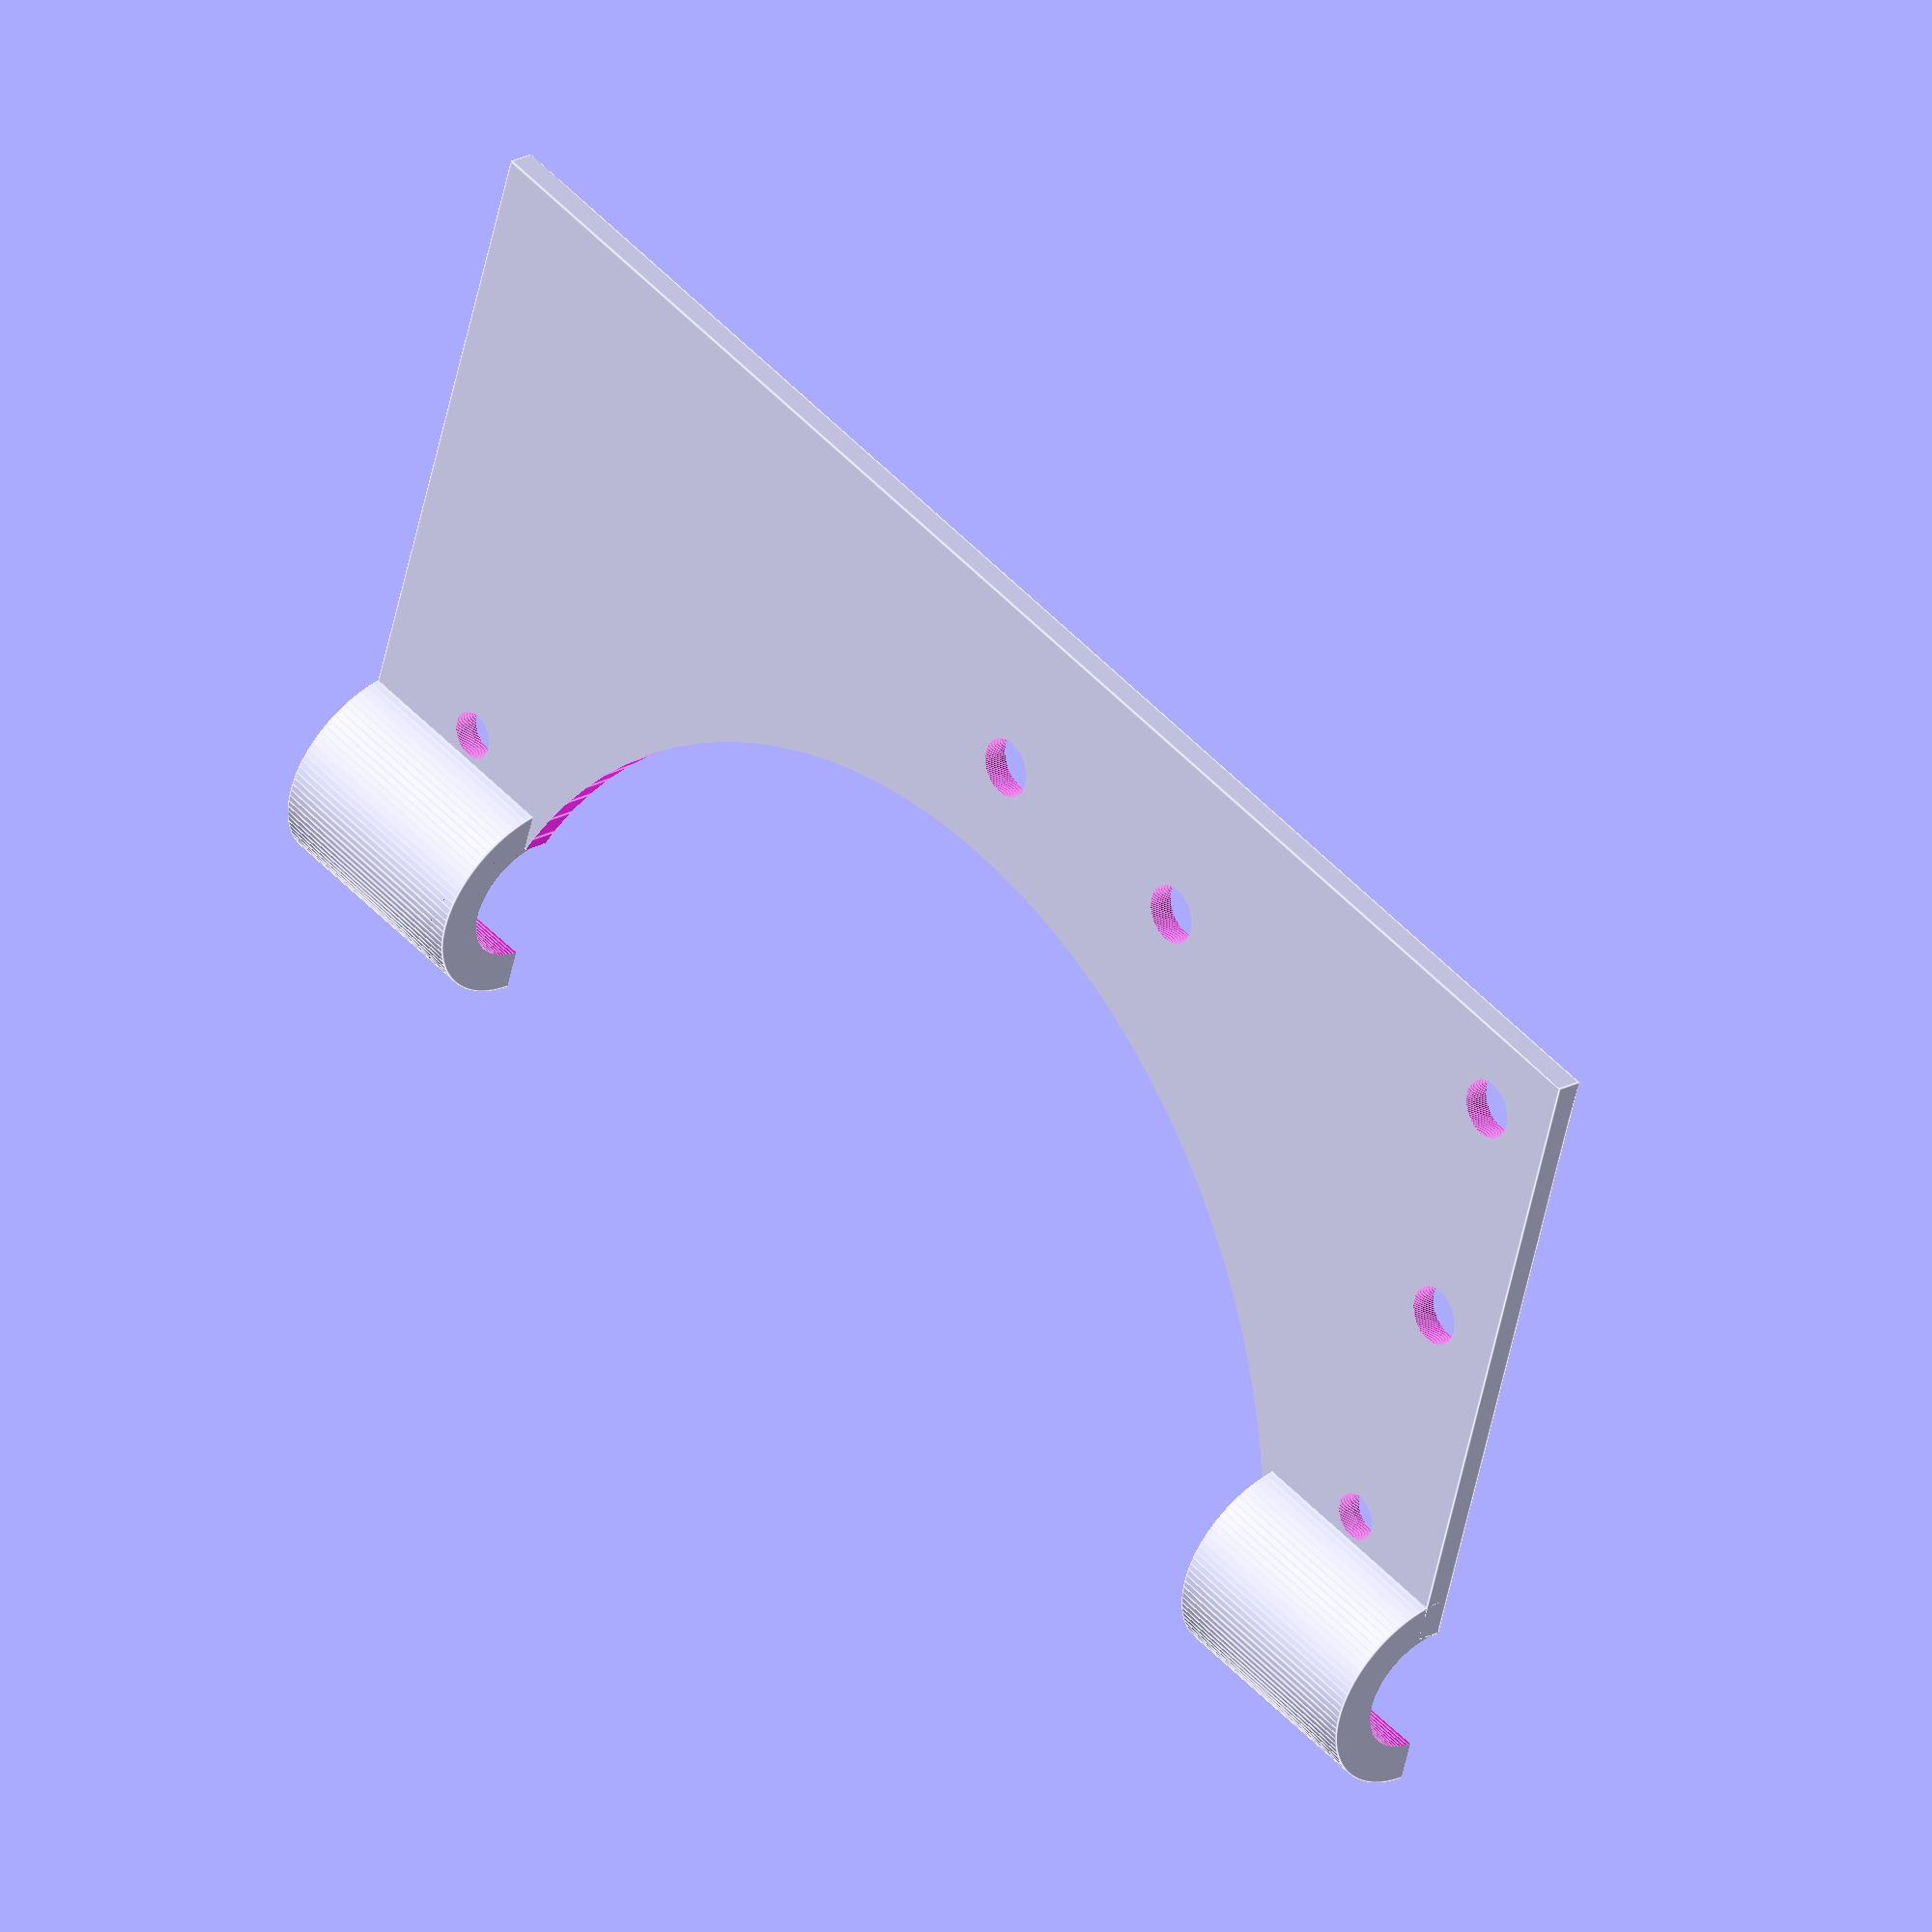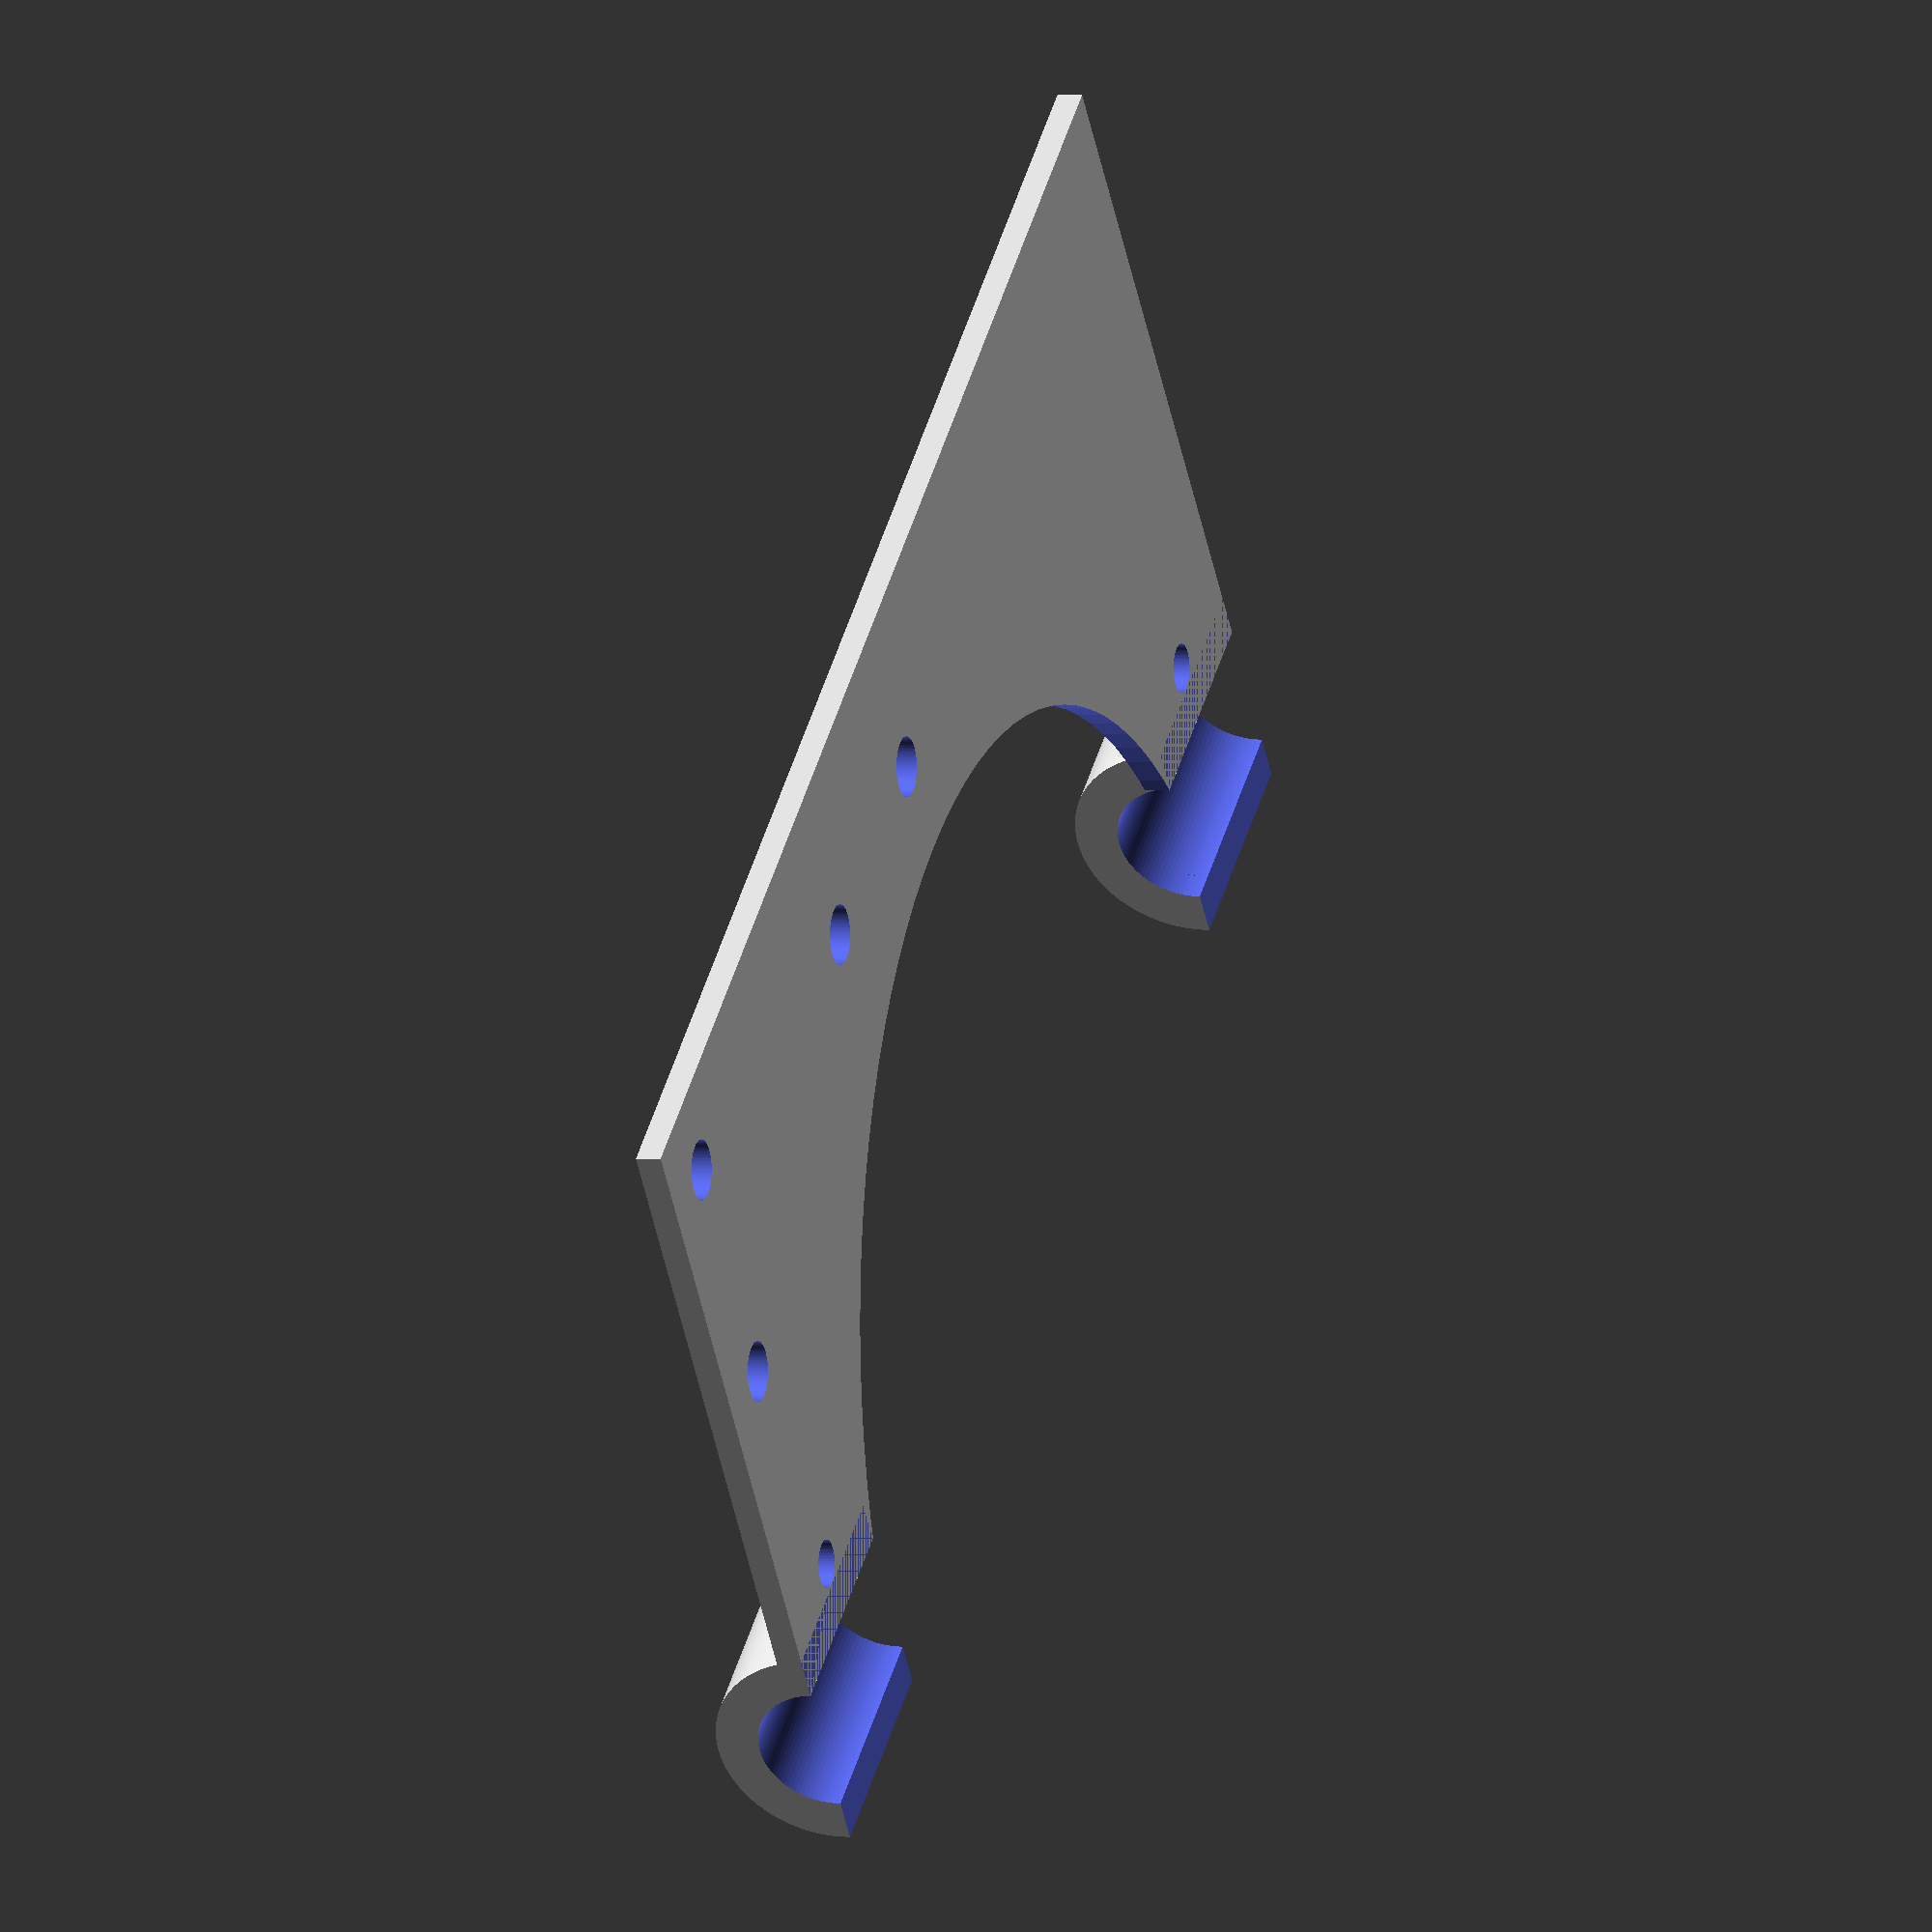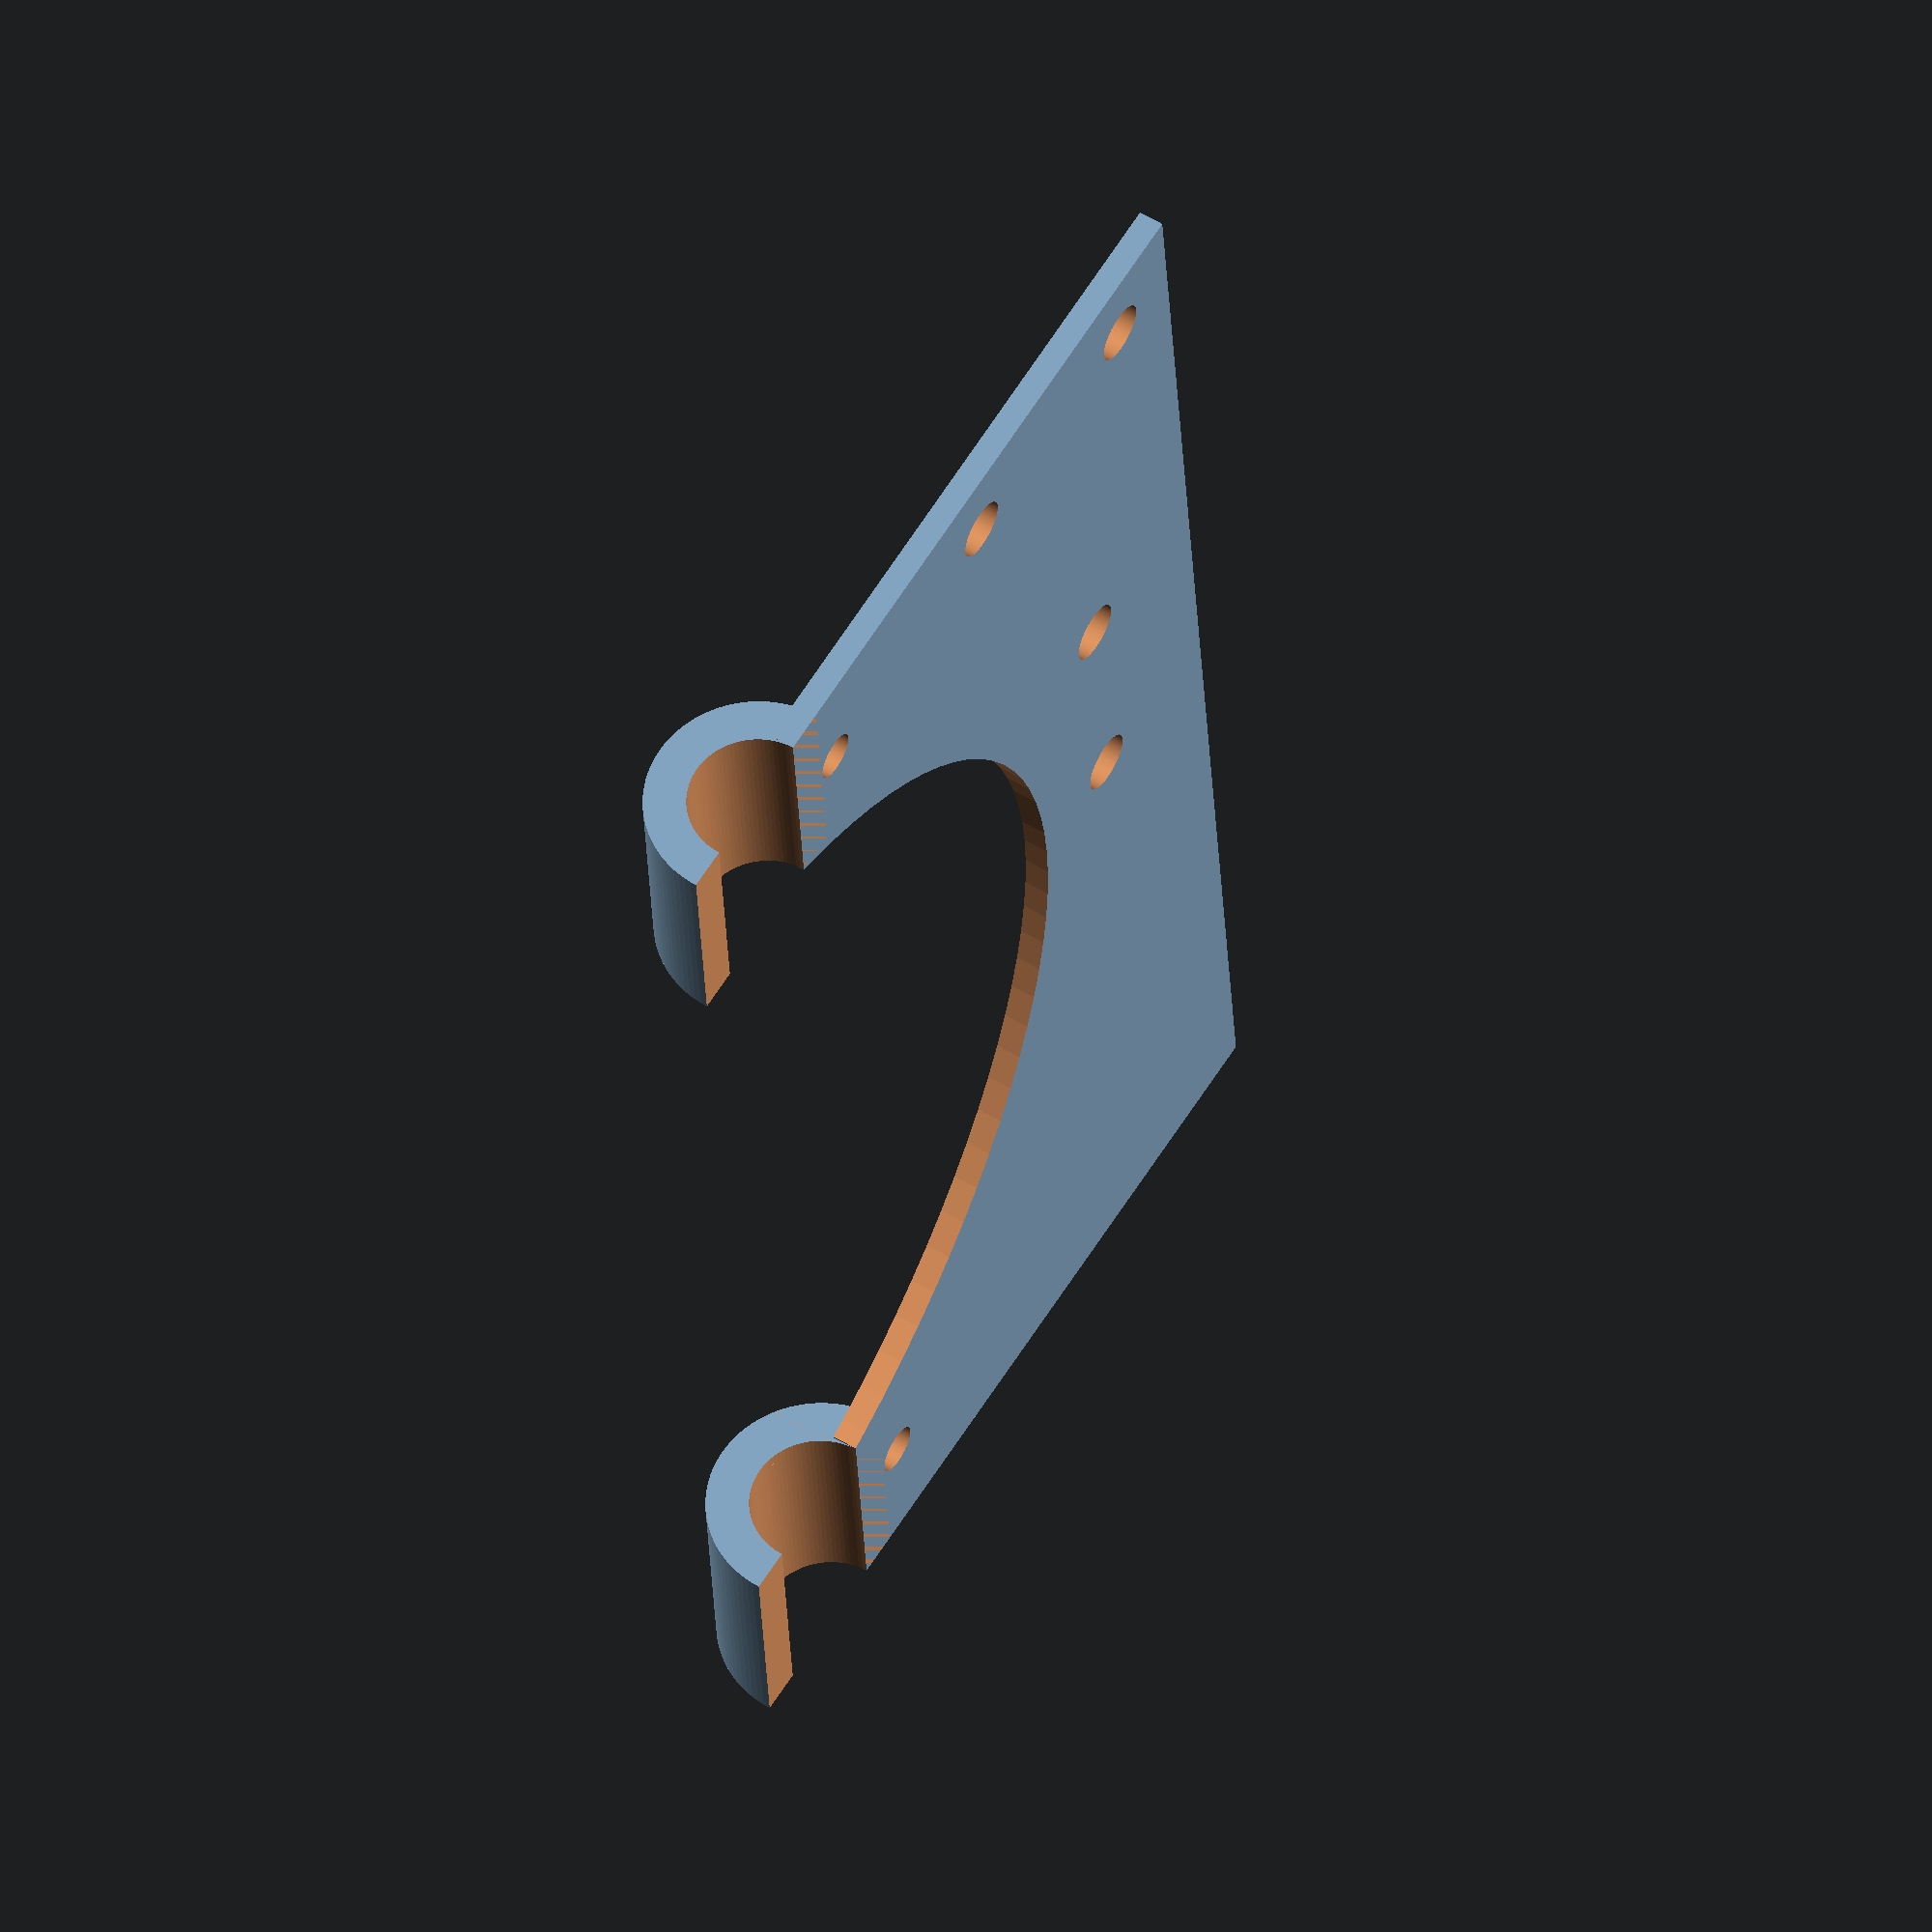
<openscad>
$fn=100;


module halfRound() {

  rotate([90, 0, 0])
  difference() {
    // outside
    cylinder(h=14, d=8+5);

    // inside
    translate([0, 0, -1])
    cylinder(h=16, d=8);

    // half the cube
    translate([-10, -20, -1])
    cube([20, 20, 30]);
  }

}

translate([-4, 14, 0])
halfRound();

translate([-4, 95, 0])
halfRound();


difference() {
  cube([40, 95, 1.5]);

  // zip tie hole 1
  translate([4, 7, -1])
  cylinder(h=10, d=2.8);    
    
  // zip tie hole 2
  translate([4, 87, -1])
  cylinder(h=10, d=2.8); 

  // big cutout  
  translate([-12, 47.5, -1])
  cylinder(h=10, d=71);

  // left hole top
  translate([20, 5, -1])
  cylinder(h=10, d=3.5);

  // left hole bottom
  translate([35, 5, -1])
  cylinder(h=10, d=3.5);

  // middle hole l
  translate([30, 32, -1])
  cylinder(h=10, d=3.5);

  // middle hole r
  translate([30, 47, -1])
  cylinder(h=10, d=3.5);
}


</openscad>
<views>
elev=157.0 azim=107.7 roll=131.5 proj=o view=edges
elev=180.4 azim=130.2 roll=70.6 proj=o view=wireframe
elev=303.8 azim=184.8 roll=122.0 proj=o view=wireframe
</views>
